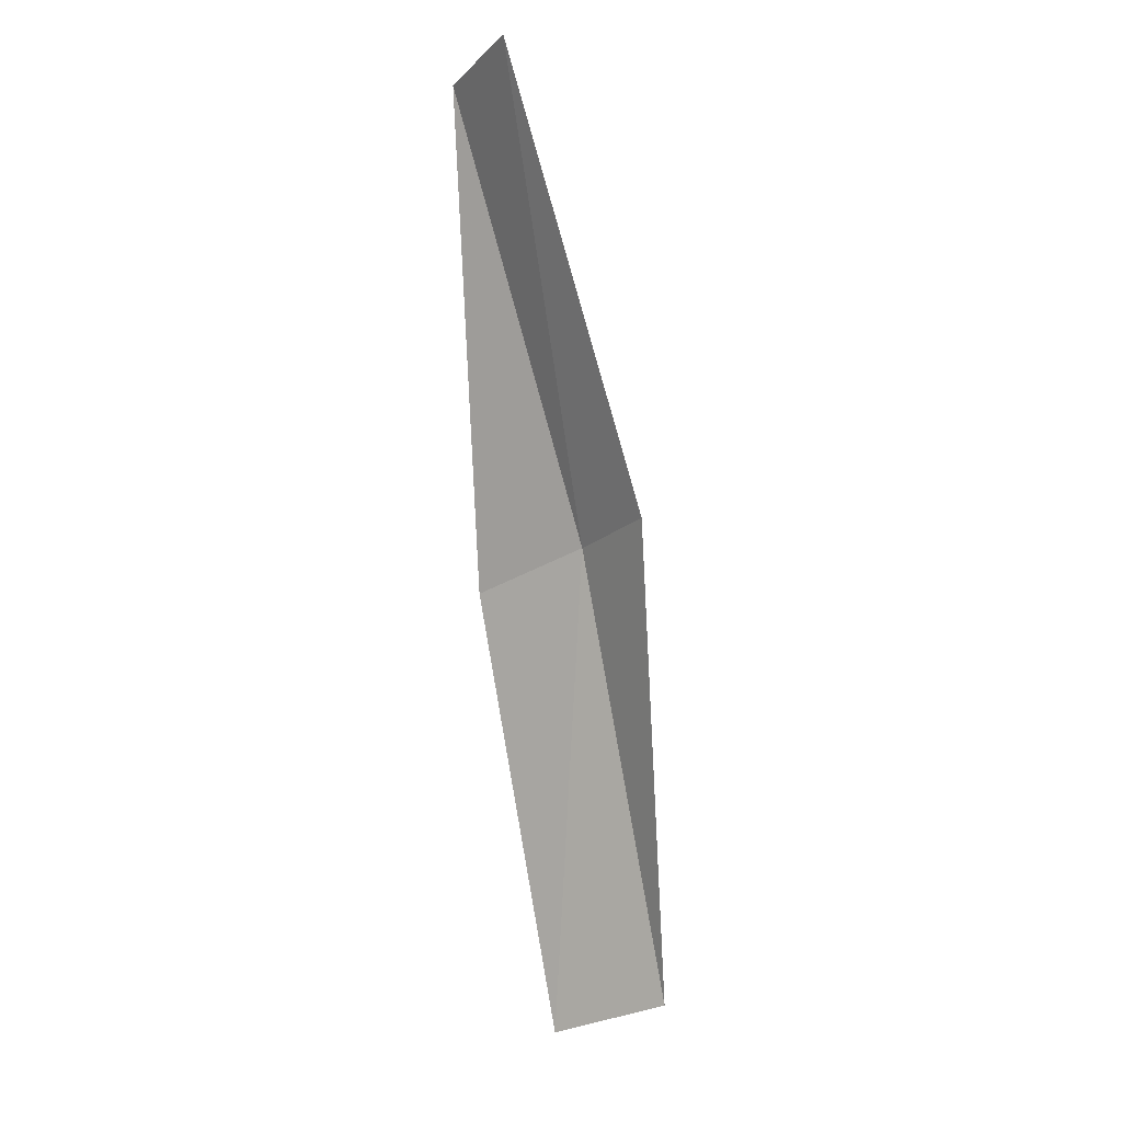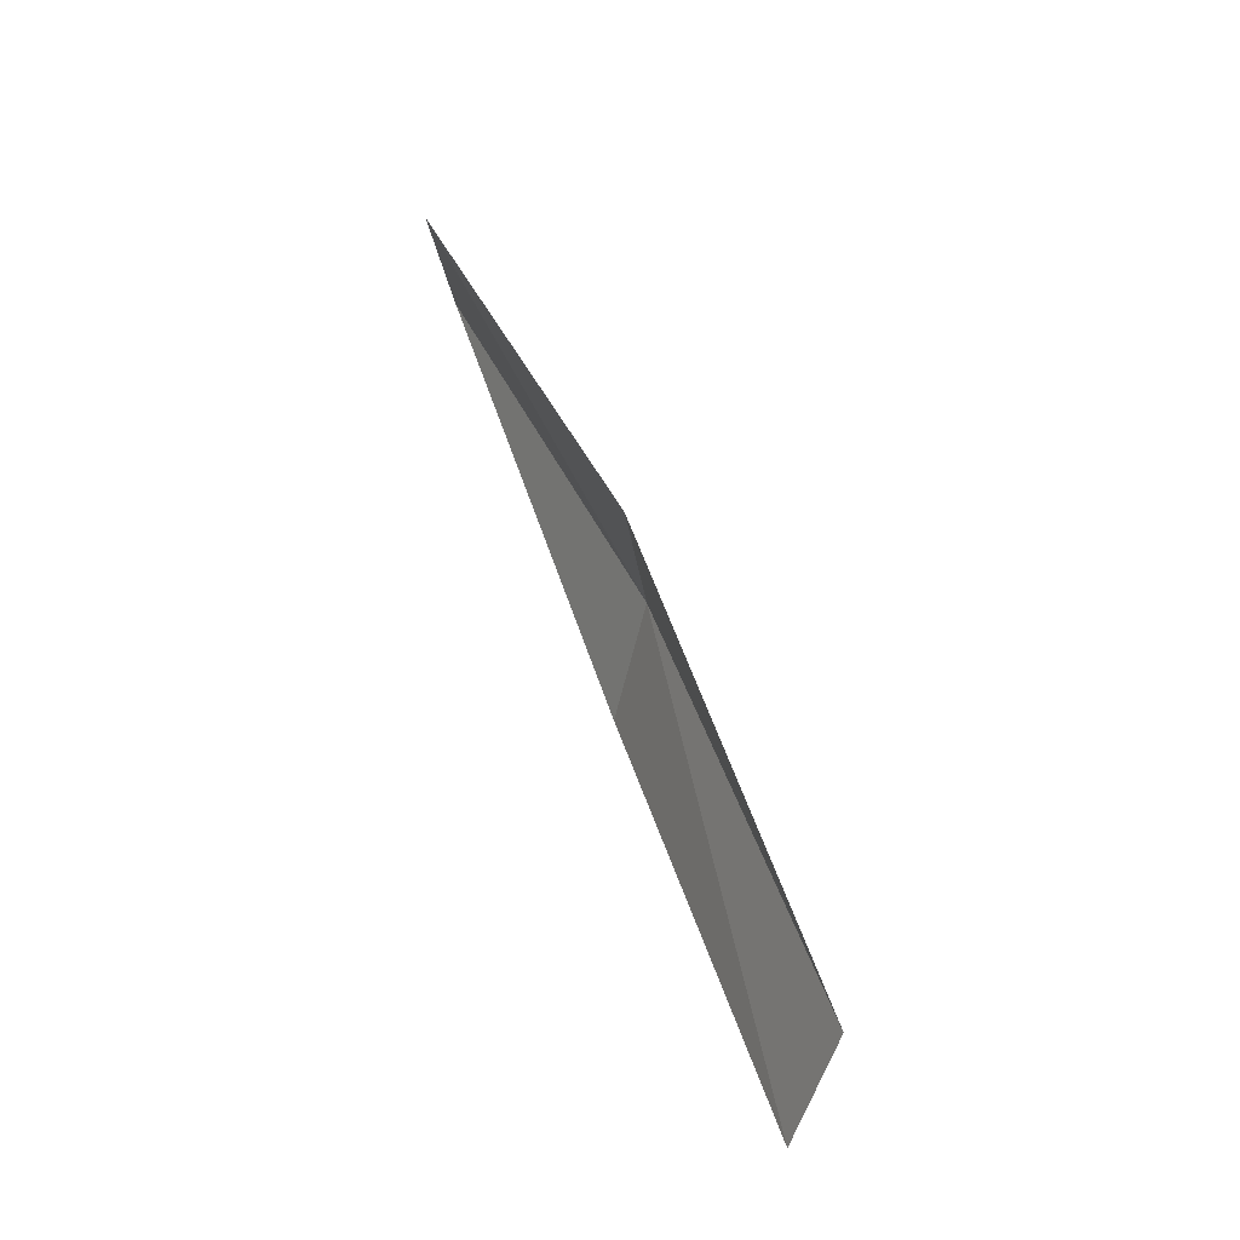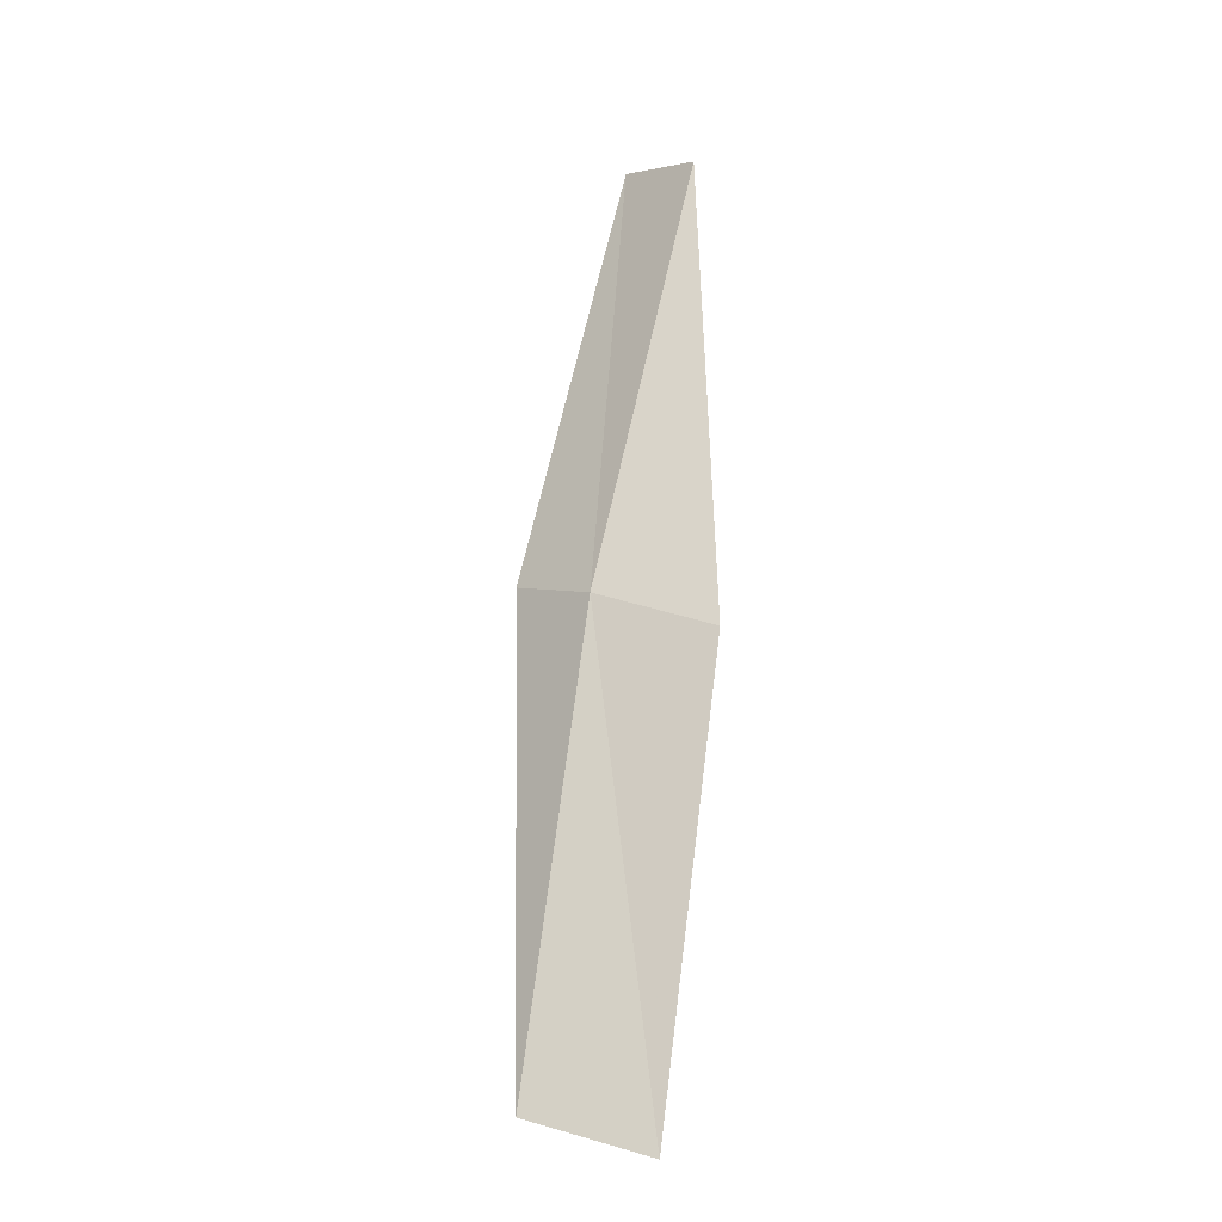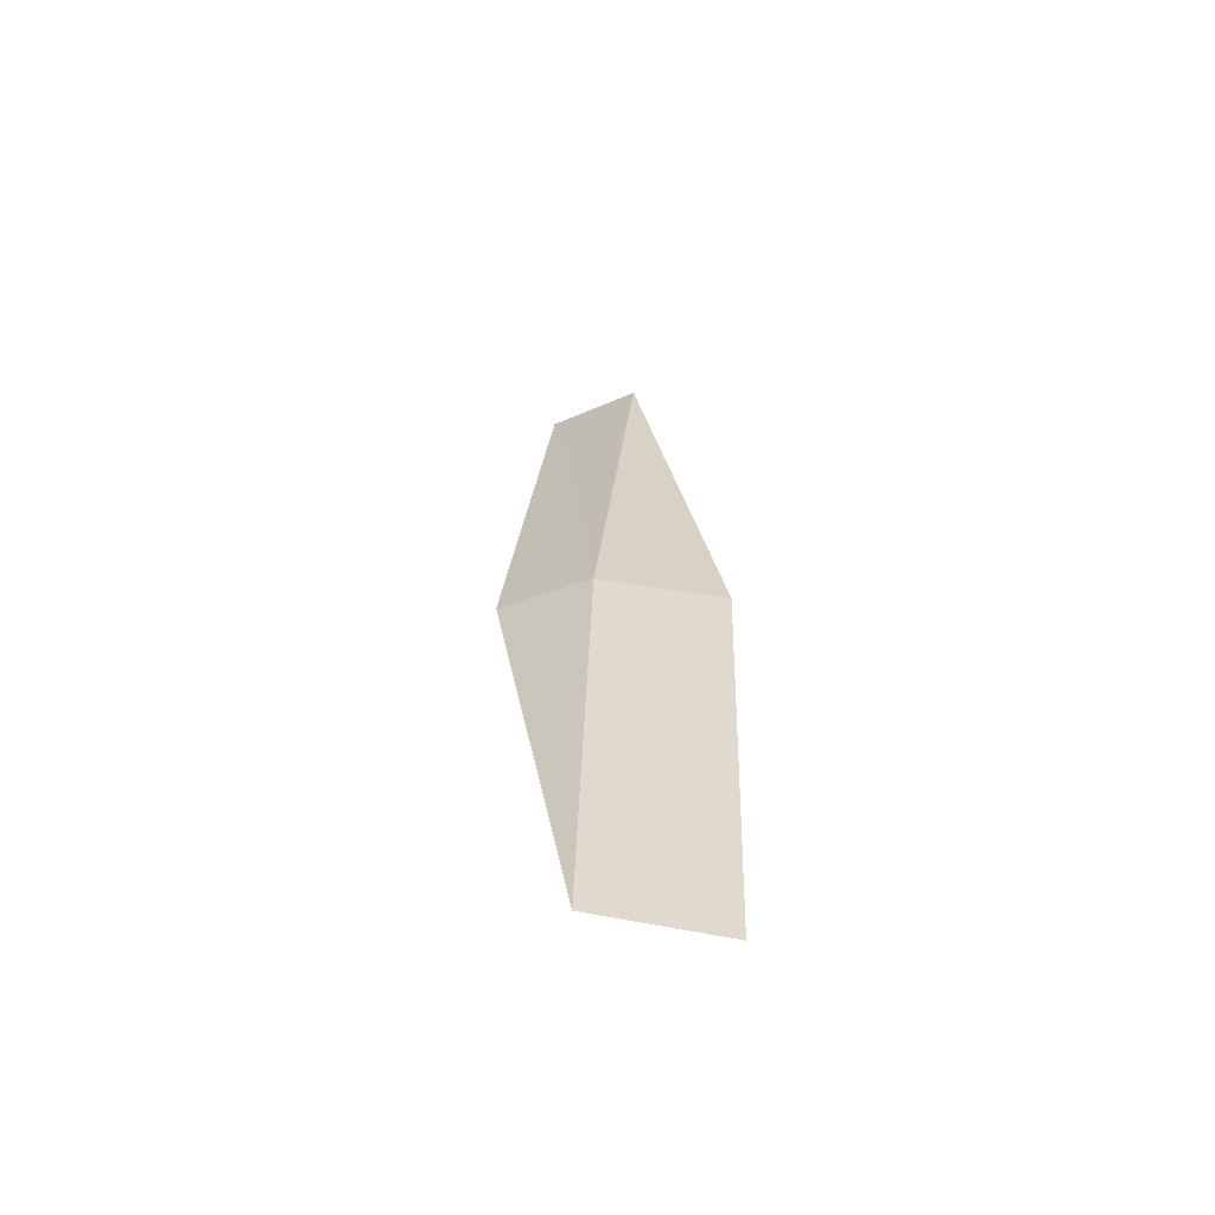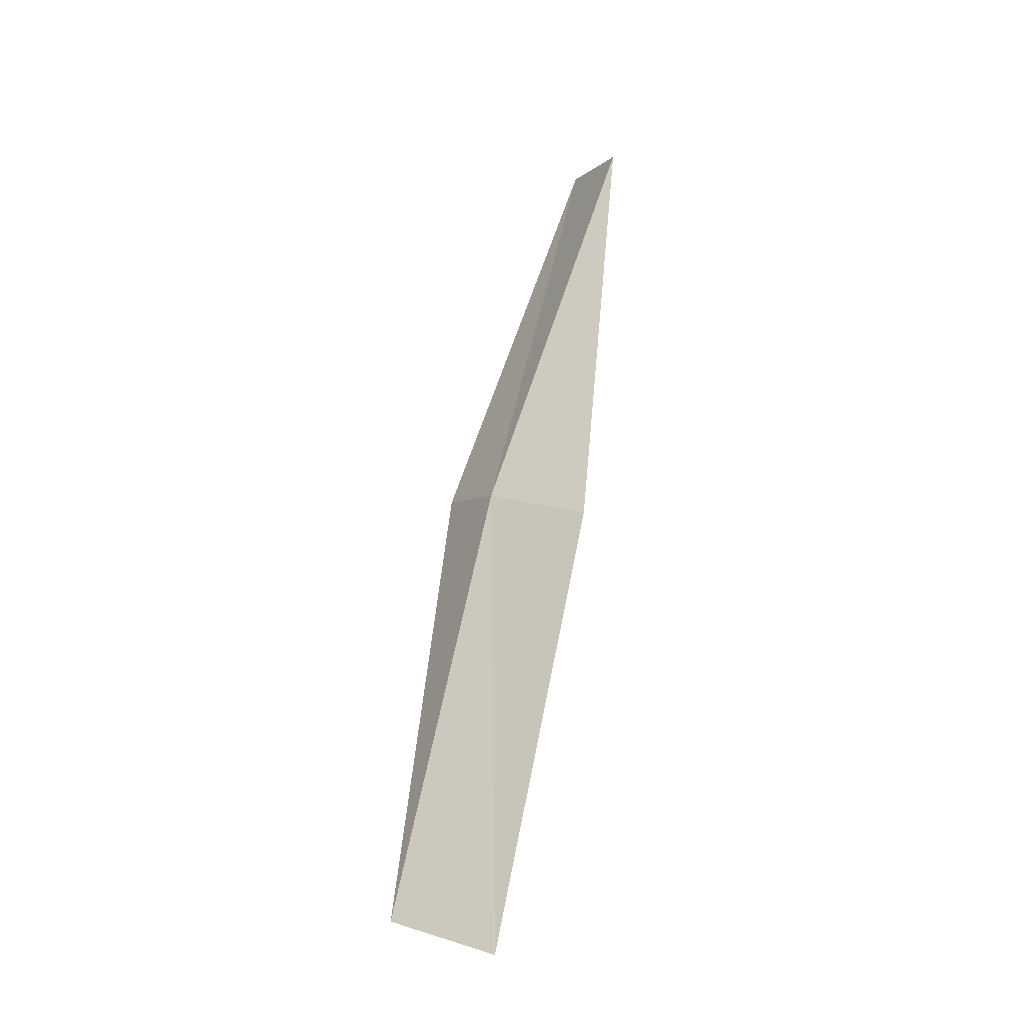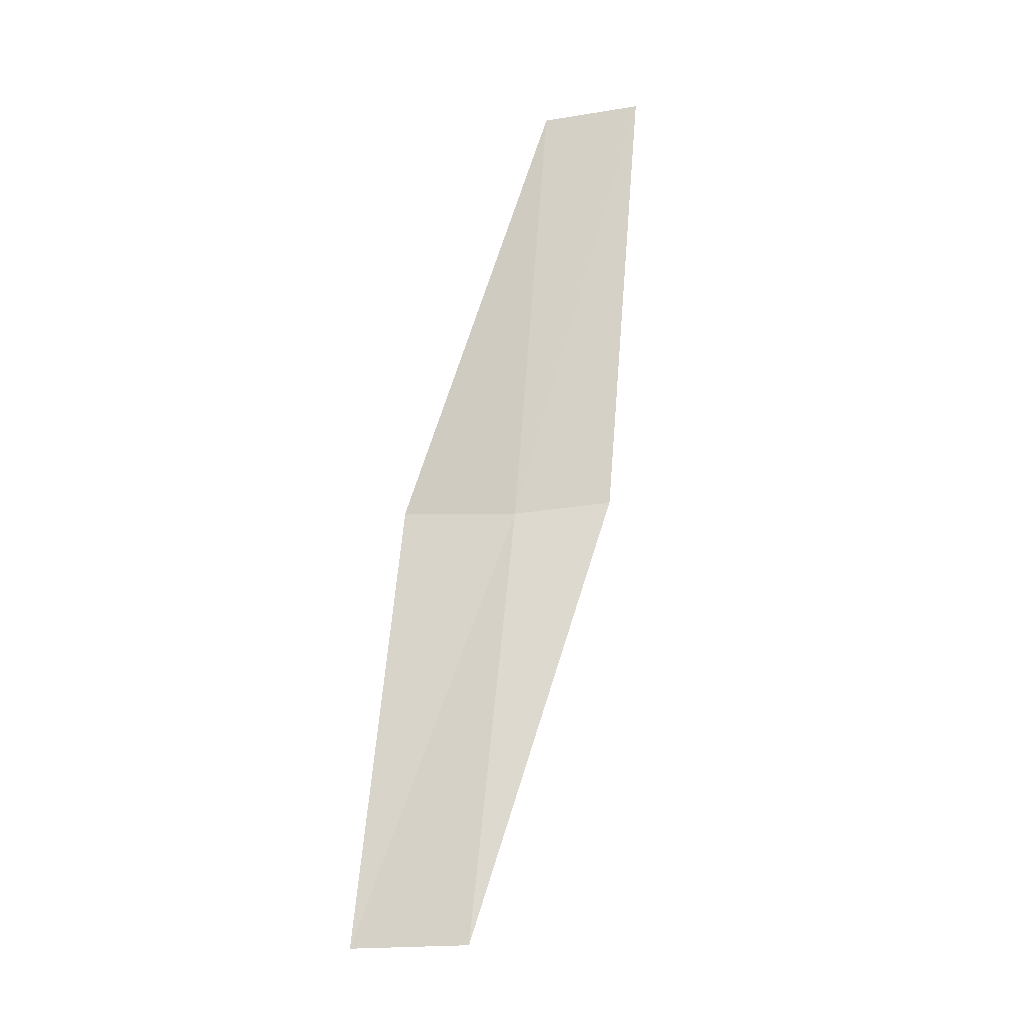
<metadata>
{"format":"obj","ext":"obj","renderer":"f3d","projection":"perspective","resolution":1024,"background":"white","views":[{"elev":-14.2,"azim":155.9,"up":"+Y"},{"elev":-46.1,"azim":-160.5,"up":"+Y"},{"elev":-1.3,"azim":-33.8,"up":"+Y"},{"elev":-39.3,"azim":-52.4,"up":"+Y"},{"elev":-8.7,"azim":-17.7,"up":"+Y"},{"elev":-37.7,"azim":104.5,"up":"+Y"}]}
</metadata>
<code>
v -22.64 10.29 14.48
v -21.69 12.61 14.03
v -21.74 12.64 13.47
v -22.72 10.33 13.92
v -22.27 10.12 15.04
v -23.33 7.895 14.92
v -22.92 7.756 15.46
f 1 3 2
f 1 4 3
f 1 2 5
f 1 6 4
f 1 5 7
f 1 7 6

</code>
